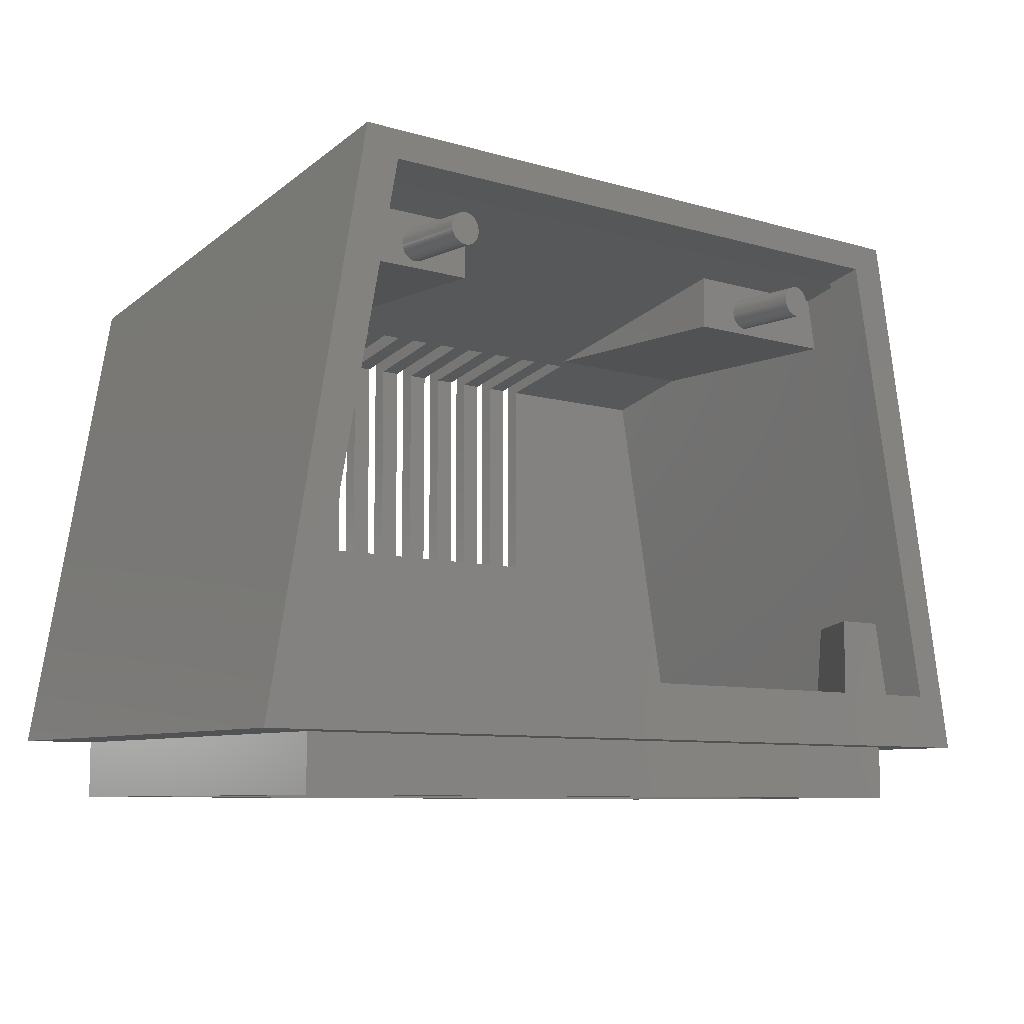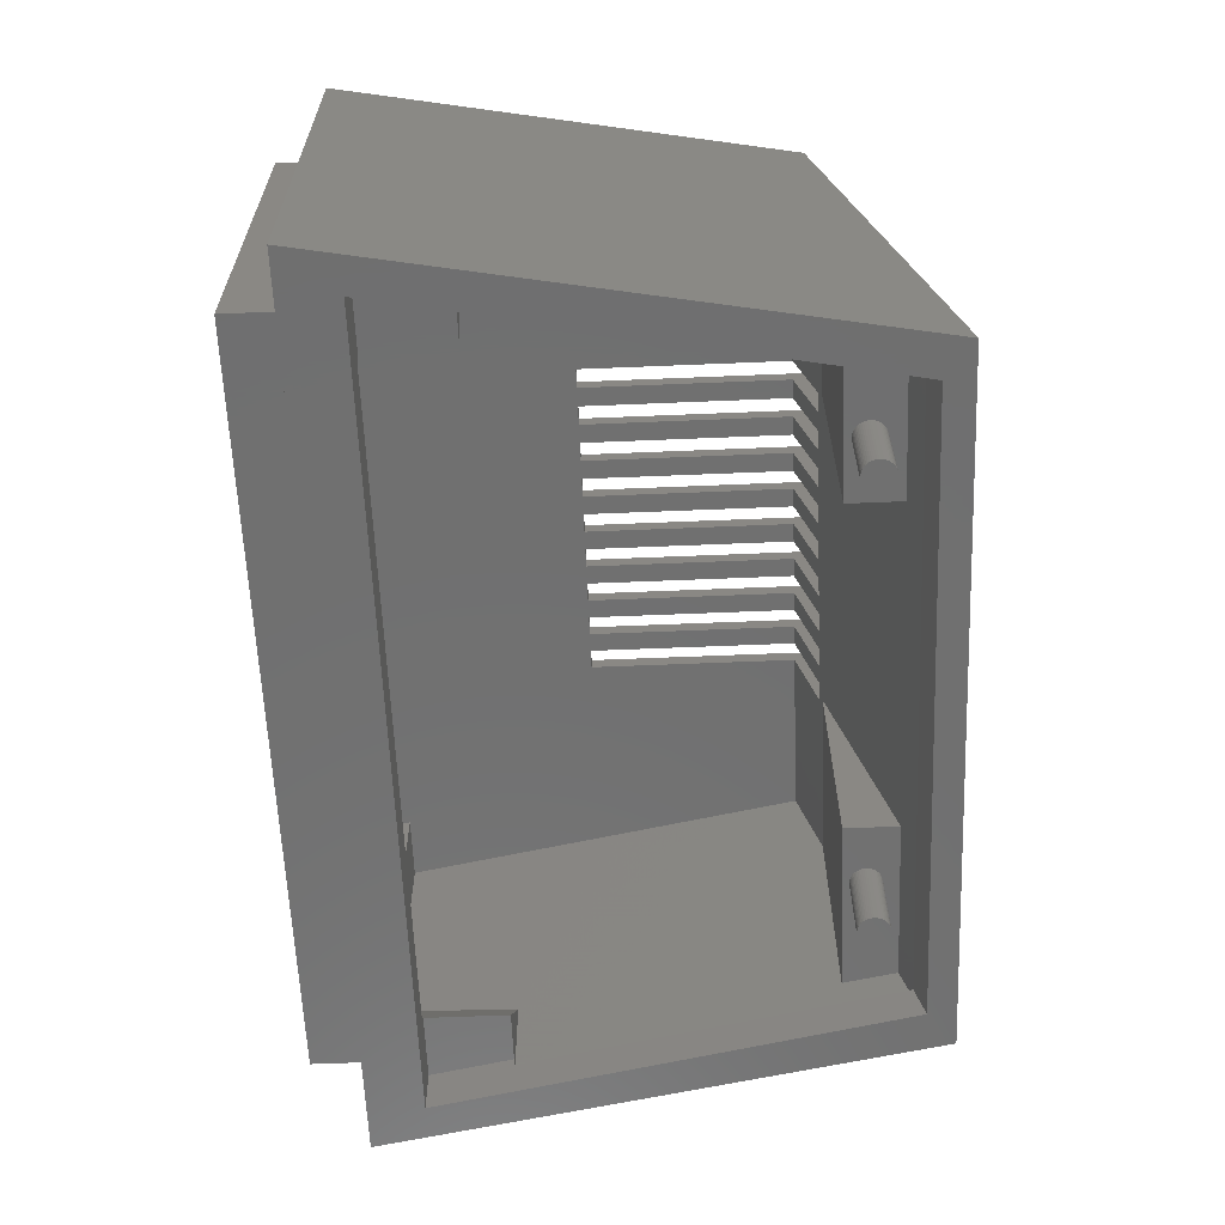
<metadata>
{"format":"stl","ext":"stl","renderer":"f3d","projection":"perspective","resolution":1024,"background":"white","views":[{"elev":-8.1,"azim":-39.4,"up":"+Z"},{"elev":-61.9,"azim":-87.6,"up":"+Y"}]}
</metadata>
<code>
# stl→obj: 397 verts, 830 faces
v -8.4 5 47.36
v -17.33 16.91 47.36
v -8.4 16.91 47.36
v -17.33 5 47.36
v 8.4 5 47.36
v 17.33 16.91 47.36
v 17.33 5 47.36
v 8.4 16.91 47.36
v -16.83 5 50.1
v -11.55 5 49.3
v -8.4 5 50.1
v -11.65 5 49.29
v -11.75 5 49.26
v -11.84 5 49.22
v -11.93 5 49.18
v -12.01 5 49.12
v -12.08 5 49.05
v -12.15 5 48.97
v -12.2 5 48.89
v -12.24 5 48.79
v -12.27 5 48.7
v -12.29 5 48.6
v -12.3 5 48.5
v -11.45 5 49.3
v -11.35 5 49.29
v -11.25 5 49.26
v -11.16 5 49.22
v -11.07 5 49.18
v -10.99 5 49.12
v -10.92 5 49.05
v -10.85 5 48.97
v -10.8 5 48.89
v -10.76 5 48.79
v -10.73 5 48.7
v -10.71 5 48.6
v -10.7 5 48.5
v 11.55 5 49.3
v 8.4 5 50.1
v 11.45 5 49.3
v 11.35 5 49.29
v 11.25 5 49.26
v 11.16 5 49.22
v 11.07 5 49.18
v 10.99 5 49.12
v 10.92 5 49.05
v 10.85 5 48.97
v 10.8 5 48.89
v 10.76 5 48.79
v 10.73 5 48.7
v 10.71 5 48.6
v 10.7 5 48.5
v 12.3 5 48.5
v 16.83 5 50.1
v 11.65 5 49.29
v 11.75 5 49.26
v 11.84 5 49.22
v 11.93 5 49.18
v 12.01 5 49.12
v 12.08 5 49.05
v 12.15 5 48.97
v 12.2 5 48.89
v 12.24 5 48.79
v 12.27 5 48.7
v 12.29 5 48.6
v -21.38 21.73 25.09
v -18.05 3 25.09
v -18.05 21.73 25.09
v -21.38 3 25.09
v 18.05 21.73 25.09
v 21.38 3 25.09
v 21.38 21.73 25.09
v 18.05 3 25.09
v -17.24 2.5 47.82
v -16.72 2.5 50.67
v -17.53 21.73 46.25
v -20.23 7.601 31.4
v -21.38 9.257 25.1
v -20.23 2.5 31.4
v -21.38 3 25.1
v 16.72 2.5 50.67
v 5.7 17.5 47.22
v 7.7 17.5 47.22
v 6.7 17.5 47.22
v 7.7 21.73 46.25
v 4.7 17.5 47.22
v 5.7 21.73 46.25
v 3.7 17.5 47.22
v 2.7 17.5 47.22
v 3.7 21.73 46.25
v 1.7 17.5 47.22
v 0.7 17.5 47.22
v 1.7 21.73 46.25
v -0.3 17.5 47.22
v -1.3 17.5 47.22
v -0.3 21.73 46.25
v -2.3 17.5 47.22
v -3.3 17.5 47.22
v -2.3 21.73 46.25
v -4.3 17.5 47.22
v -5.3 17.5 47.22
v -4.3 21.73 46.25
v -6.3 17.5 47.22
v -7.3 17.5 47.22
v -6.3 21.73 46.25
v -8.3 17.5 47.22
v 8.7 17.5 47.22
v 17.53 21.73 46.25
v 8.7 21.73 46.25
v 6.7 21.73 46.25
v 4.7 21.73 46.25
v 2.7 21.73 46.25
v 0.7 21.73 46.25
v -1.3 21.73 46.25
v -3.3 21.73 46.25
v -5.3 21.73 46.25
v -7.3 21.73 46.25
v -8.3 21.73 46.25
v 20.23 7.601 31.4
v 21.38 9.257 25.1
v 21.38 3 25.1
v 20.23 6.139 31.4
v 20.23 2.5 31.4
v -8.3 21.73 35.5
v -7.3 21.73 35.5
v -6.3 21.73 35.5
v -18.05 21.73 22.45
v -5.3 21.73 35.5
v -4.3 21.73 35.5
v -3.3 21.73 35.5
v -2.3 21.73 35.5
v -1.3 21.73 35.5
v -0.3 21.73 35.5
v 18.05 21.73 22.45
v 0.7 21.73 35.5
v 1.7 21.73 35.5
v 2.7 21.73 35.5
v 3.7 21.73 35.5
v 4.7 21.73 35.5
v 5.7 21.73 35.5
v 6.7 21.73 35.5
v 7.7 21.73 35.5
v 8.7 21.73 35.5
v 18.05 3 22.45
v -18.05 3 22.45
v 17.5 4.5 22.45
v 17.5 20.5 22.45
v -17.5 20.5 22.45
v -17.5 4.5 22.45
v 15.97 2.5 50.53
v 16.82 2.5 46.16
v 19.66 2.5 31.4
v -15.97 2.5 50.53
v -19.63 2.5 31.56
v -19.66 2.5 31.4
v 16.7 2.5 25.52
v -16.7 2.5 27.2
v 16.7 2.5 27.2
v -16.7 2.5 25.52
v 17.05 3 25.52
v -17.05 3 25.52
v -17.05 3 25.1
v 17.05 3 25.1
v -17.01 2.95 27.2
v -17.01 2.95 31.4
v -19.66 2.95 31.4
v -19.66 2.517 31.4
v 17.01 2.95 31.4
v 19.66 2.95 31.4
v 17.01 2.95 27.2
v -17.66 0.5 52.35
v -15.89 0.5 50.94
v 17.66 0.5 52.35
v -20.47 0.5 27.2
v -22.75 0.5 24.4
v 20.47 0.5 27.2
v 15.89 0.5 50.94
v 22.75 0.5 24.4
v 19.2 2.5 24.4
v 22.75 22.5 24.4
v -19.2 2.5 24.4
v -22.75 22.5 24.4
v -19.2 22.5 24.4
v 19.2 22.5 24.4
v -18.65 22.5 46.92
v -6.3 22.5 46.92
v -7.3 22.5 46.92
v -6.3 17.5 48.15
v -4.3 22.5 46.92
v -5.3 22.5 46.92
v -4.3 17.5 48.15
v -2.3 22.5 46.92
v -3.3 22.5 46.92
v -2.3 17.5 48.15
v -0.3 22.5 46.92
v -1.3 22.5 46.92
v -0.3 17.5 48.15
v 1.7 22.5 46.92
v 0.7 22.5 46.92
v 1.7 17.5 48.15
v 3.7 22.5 46.92
v 2.7 22.5 46.92
v 3.7 17.5 48.15
v 5.7 22.5 46.92
v 4.7 22.5 46.92
v 5.7 17.5 48.15
v 7.7 22.5 46.92
v 6.7 22.5 46.92
v 7.7 17.5 48.15
v 8.7 17.5 48.15
v 18.65 22.5 46.92
v 8.7 22.5 46.92
v 6.7 17.5 48.15
v 4.7 17.5 48.15
v 2.7 17.5 48.15
v 0.7 17.5 48.15
v -1.3 17.5 48.15
v -3.3 17.5 48.15
v -5.3 17.5 48.15
v -7.3 17.5 48.15
v -8.3 17.5 48.15
v -8.3 22.5 46.92
v -20.47 2.95 27.2
v 20.47 2.95 27.2
v 8.7 22.5 35.5
v 7.7 22.5 35.5
v 6.7 22.5 35.5
v 19.2 22.5 21.6
v 5.7 22.5 35.5
v 4.7 22.5 35.5
v 3.7 22.5 35.5
v 2.7 22.5 35.5
v 1.7 22.5 35.5
v 0.7 22.5 35.5
v -0.3 22.5 35.5
v -19.2 22.5 21.6
v -1.3 22.5 35.5
v -2.3 22.5 35.5
v -3.3 22.5 35.5
v -4.3 22.5 35.5
v -5.3 22.5 35.5
v -6.3 22.5 35.5
v -7.3 22.5 35.5
v -8.3 22.5 35.5
v 19.2 2.5 21.6
v -19.2 2.5 21.6
v 17.5 4.5 21.6
v -17.5 4.5 21.6
v -17.5 20.5 21.6
v 17.5 20.5 21.6
v -10.8 1 48.89
v -10.76 1 48.79
v -10.85 1 48.97
v -11.16 1 49.22
v -11.25 1 49.26
v -11.75 1 49.26
v -11.84 1 49.22
v -12.24 1 48.79
v -12.2 1 48.89
v -10.71 1 48.4
v -10.73 5 48.3
v -10.71 5 48.4
v -10.73 1 48.3
v -11.16 1 47.78
v -11.07 5 47.82
v -11.07 1 47.82
v -11.16 5 47.78
v -10.92 1 49.05
v -10.99 1 49.12
v -11.35 1 49.29
v -11.45 1 49.3
v -11.07 1 49.18
v -12.3 1 48.5
v -12.29 1 48.6
v -12.27 1 48.7
v -12.15 1 48.97
v -12.08 1 49.05
v -11.93 1 49.18
v -12.01 1 49.12
v -10.99 1 47.88
v -10.92 5 47.95
v -10.92 1 47.95
v -10.99 5 47.88
v -10.76 5 48.21
v -10.76 1 48.21
v -11.65 1 47.71
v -11.55 5 47.7
v -11.55 1 47.7
v -11.65 5 47.71
v -10.73 1 48.7
v -10.71 1 48.6
v -11.55 1 49.3
v -11.65 1 49.29
v -10.7 1 48.5
v -12.29 1 48.4
v -12.27 1 48.3
v -12.24 1 48.21
v -12.2 1 48.11
v -10.8 1 48.11
v -12.15 1 48.03
v -10.85 1 48.03
v -12.08 1 47.95
v -12.01 1 47.88
v -11.93 1 47.82
v -11.84 1 47.78
v -11.75 1 47.74
v -11.25 1 47.74
v -11.35 1 47.71
v -11.45 1 47.7
v -10.85 5 48.03
v -10.8 5 48.11
v -11.75 5 47.74
v -12.29 5 48.4
v -12.27 5 48.3
v -11.84 5 47.78
v -12.24 5 48.21
v -12.2 5 48.11
v -12.15 5 48.03
v -12.08 5 47.95
v -12.01 5 47.88
v -11.93 5 47.82
v -11.25 5 47.74
v -11.35 5 47.71
v -11.45 5 47.7
v 12.2 1 48.89
v 12.24 1 48.79
v 12.15 1 48.97
v 11.84 1 49.22
v 11.75 1 49.26
v 11.25 1 49.26
v 11.16 1 49.22
v 10.76 1 48.79
v 10.8 1 48.89
v 12.29 1 48.4
v 12.27 5 48.3
v 12.29 5 48.4
v 12.27 1 48.3
v 11.84 1 47.78
v 11.93 5 47.82
v 11.93 1 47.82
v 11.84 5 47.78
v 12.08 1 49.05
v 12.01 1 49.12
v 11.65 1 49.29
v 11.55 1 49.3
v 11.93 1 49.18
v 10.7 1 48.5
v 10.71 1 48.6
v 10.73 1 48.7
v 10.85 1 48.97
v 10.92 1 49.05
v 11.07 1 49.18
v 10.99 1 49.12
v 12.24 5 48.21
v 12.24 1 48.21
v 11.35 1 47.71
v 11.45 5 47.7
v 11.45 1 47.7
v 11.35 5 47.71
v 12.27 1 48.7
v 11.45 1 49.3
v 11.35 1 49.29
v 12.29 1 48.6
v 12.3 1 48.5
v 10.71 1 48.4
v 10.73 1 48.3
v 10.76 1 48.21
v 10.8 1 48.11
v 12.2 1 48.11
v 10.85 1 48.03
v 12.15 1 48.03
v 10.92 1 47.95
v 12.08 1 47.95
v 10.99 1 47.88
v 12.01 1 47.88
v 11.07 1 47.82
v 11.16 1 47.78
v 11.25 1 47.74
v 11.75 1 47.74
v 11.65 1 47.71
v 11.55 1 47.7
v 12.15 5 48.03
v 12.2 5 48.11
v 11.25 5 47.74
v 10.71 5 48.4
v 10.73 5 48.3
v 11.16 5 47.78
v 10.76 5 48.21
v 10.8 5 48.11
v 10.85 5 48.03
v 12.08 5 47.95
v 10.92 5 47.95
v 12.01 5 47.88
v 10.99 5 47.88
v 11.07 5 47.82
v 11.75 5 47.74
v 11.65 5 47.71
v 11.55 5 47.7
f 1 2 3
f 2 1 4
f 5 6 7
f 6 5 8
f 9 10 11
f 9 12 10
f 9 13 12
f 9 14 13
f 9 15 14
f 9 16 15
f 9 17 16
f 9 18 17
f 9 19 18
f 9 20 19
f 9 21 20
f 9 22 21
f 9 23 22
f 1 23 4
f 4 23 9
f 24 11 10
f 25 11 24
f 26 11 25
f 27 11 26
f 28 11 27
f 29 11 28
f 30 11 29
f 31 11 30
f 32 11 31
f 33 11 32
f 34 11 33
f 35 11 34
f 1 35 36
f 35 1 11
f 23 1 36
f 37 38 39
f 38 40 39
f 38 41 40
f 38 42 41
f 38 43 42
f 38 44 43
f 38 45 44
f 38 46 45
f 38 47 46
f 38 48 47
f 38 49 48
f 38 50 49
f 5 50 38
f 51 5 52
f 50 5 51
f 38 37 53
f 54 53 37
f 55 53 54
f 56 53 55
f 57 53 56
f 58 53 57
f 59 53 58
f 60 53 59
f 61 53 60
f 62 53 61
f 63 53 62
f 64 53 63
f 52 53 64
f 52 7 53
f 7 52 5
f 3 11 1
f 38 8 5
f 65 66 67
f 66 65 68
f 69 70 71
f 70 69 72
f 73 9 74
f 2 65 75
f 4 65 2
f 9 73 4
f 4 73 65
f 65 76 77
f 73 76 65
f 76 73 78
f 68 77 79
f 77 68 65
f 80 38 53
f 81 8 38
f 82 83 84
f 8 83 82
f 8 81 83
f 81 85 86
f 38 85 81
f 38 87 85
f 87 88 89
f 38 88 87
f 38 90 88
f 90 91 92
f 38 91 90
f 38 93 91
f 93 94 95
f 11 93 38
f 93 11 94
f 96 97 98
f 94 11 96
f 96 11 97
f 99 100 101
f 97 11 99
f 99 11 100
f 102 103 104
f 3 100 11
f 100 3 102
f 103 3 105
f 102 3 103
f 80 11 38
f 74 11 80
f 11 74 9
f 8 106 6
f 106 8 82
f 106 107 6
f 107 106 108
f 84 83 109
f 86 85 110
f 89 88 111
f 92 91 112
f 95 94 113
f 98 97 114
f 101 100 115
f 104 103 116
f 2 105 3
f 75 105 2
f 105 75 117
f 118 71 119
f 70 119 71
f 119 70 120
f 71 118 107
f 107 118 121
f 121 6 107
f 121 7 6
f 122 7 121
f 80 7 122
f 7 80 53
f 75 123 117
f 67 124 123
f 124 67 125
f 126 125 67
f 127 126 128
f 128 126 129
f 129 126 130
f 130 126 131
f 131 126 132
f 133 132 126
f 132 133 134
f 134 133 135
f 135 133 136
f 136 133 137
f 137 133 138
f 138 133 139
f 139 133 140
f 75 67 123
f 67 75 65
f 124 104 116
f 104 124 125
f 127 101 115
f 101 127 128
f 129 98 114
f 98 129 130
f 131 95 113
f 95 131 132
f 134 92 112
f 92 134 135
f 136 89 111
f 89 136 137
f 138 86 110
f 86 138 139
f 140 84 109
f 84 140 141
f 142 107 108
f 125 126 127
f 69 140 133
f 69 107 142
f 107 69 71
f 140 69 141
f 141 69 142
f 143 69 133
f 69 143 72
f 66 126 67
f 126 66 144
f 145 133 146
f 133 147 146
f 147 126 148
f 126 147 133
f 133 145 143
f 148 143 145
f 148 144 143
f 144 148 126
f 80 149 74
f 80 150 149
f 122 150 80
f 150 122 151
f 152 74 149
f 152 73 74
f 153 73 152
f 78 153 154
f 153 78 73
f 155 156 157
f 156 155 158
f 159 158 155
f 158 159 160
f 144 161 143
f 161 144 66
f 72 162 120
f 143 162 72
f 72 120 70
f 162 143 161
f 161 66 79
f 79 66 68
f 162 160 159
f 160 162 161
f 163 76 164
f 76 163 160
f 158 163 156
f 163 158 160
f 160 77 76
f 77 160 161
f 76 165 164
f 78 165 76
f 165 78 166
f 166 78 154
f 161 79 77
f 167 121 118
f 121 167 168
f 168 122 121
f 122 168 151
f 155 169 159
f 169 155 157
f 159 119 162
f 169 119 159
f 119 169 118
f 118 169 167
f 120 162 119
f 170 171 172
f 170 173 171
f 173 174 175
f 174 173 170
f 176 172 171
f 175 172 176
f 175 177 172
f 177 175 174
f 177 178 179
f 177 180 178
f 174 180 177
f 181 180 174
f 180 181 182
f 179 178 183
f 170 184 181
f 170 181 174
f 185 186 187
f 188 189 190
f 191 192 193
f 194 195 196
f 197 198 199
f 200 201 202
f 203 204 205
f 206 207 208
f 209 210 211
f 210 209 172
f 208 172 209
f 212 208 207
f 212 172 208
f 205 172 212
f 213 205 204
f 213 172 205
f 202 172 213
f 214 202 201
f 214 172 202
f 199 172 214
f 215 199 198
f 215 172 199
f 196 172 215
f 216 196 195
f 170 196 216
f 170 216 193
f 217 193 192
f 170 193 217
f 170 217 190
f 218 190 189
f 170 190 218
f 170 218 187
f 219 187 186
f 170 187 219
f 170 219 220
f 196 170 172
f 184 220 221
f 220 184 170
f 177 179 210
f 177 210 172
f 173 153 171
f 154 222 166
f 154 173 222
f 153 173 154
f 152 171 153
f 165 166 222
f 169 175 223
f 157 175 169
f 156 175 157
f 173 163 222
f 156 173 175
f 163 173 156
f 176 150 175
f 150 176 149
f 223 151 168
f 151 175 150
f 175 151 223
f 171 149 176
f 149 171 152
f 210 224 211
f 183 225 224
f 225 183 226
f 227 226 183
f 228 227 229
f 229 227 230
f 230 227 231
f 231 227 232
f 232 227 233
f 233 227 234
f 235 234 227
f 234 235 236
f 236 235 237
f 237 235 238
f 238 235 239
f 239 235 240
f 240 235 241
f 210 183 224
f 183 210 179
f 225 207 206
f 207 225 226
f 228 204 203
f 204 228 229
f 230 201 200
f 201 230 231
f 232 198 197
f 198 232 233
f 234 195 194
f 195 234 236
f 237 192 191
f 192 237 238
f 239 189 188
f 189 239 240
f 241 186 185
f 186 241 242
f 243 184 221
f 226 227 228
f 241 235 242
f 182 184 243
f 184 182 181
f 182 242 235
f 242 182 243
f 178 227 183
f 227 178 244
f 245 178 180
f 178 245 244
f 245 182 235
f 182 245 180
f 163 165 222
f 165 163 164
f 169 168 167
f 168 169 223
f 244 246 227
f 244 247 246
f 247 245 248
f 245 247 244
f 249 227 246
f 248 227 249
f 248 235 227
f 235 248 245
f 194 95 234
f 196 95 194
f 95 196 93
f 234 95 132
f 112 233 134
f 233 112 198
f 215 112 91
f 112 215 198
f 234 134 233
f 134 234 132
f 91 196 215
f 196 91 93
f 197 92 232
f 199 92 197
f 92 199 90
f 232 92 135
f 111 231 136
f 231 111 201
f 214 111 88
f 111 214 201
f 232 136 231
f 136 232 135
f 88 199 214
f 199 88 90
f 191 98 237
f 193 98 191
f 98 193 96
f 237 98 130
f 113 236 131
f 236 113 195
f 216 113 94
f 113 216 195
f 237 131 236
f 131 237 130
f 94 193 216
f 193 94 96
f 200 89 230
f 202 89 200
f 89 202 87
f 230 89 137
f 110 229 138
f 229 110 204
f 213 110 85
f 110 213 204
f 230 138 229
f 138 230 137
f 85 202 213
f 202 85 87
f 188 101 239
f 190 101 188
f 101 190 99
f 239 101 128
f 114 238 129
f 238 114 192
f 217 114 97
f 114 217 192
f 239 129 238
f 129 239 128
f 97 190 217
f 190 97 99
f 203 86 228
f 205 86 203
f 86 205 81
f 228 86 139
f 109 226 140
f 226 109 207
f 212 109 83
f 109 212 207
f 228 140 226
f 140 228 139
f 83 205 212
f 205 83 81
f 185 104 241
f 187 104 185
f 104 187 102
f 241 104 125
f 115 240 127
f 240 115 189
f 218 115 100
f 115 218 189
f 241 127 240
f 127 241 125
f 100 187 218
f 187 100 102
f 206 84 225
f 208 84 206
f 84 208 82
f 225 84 141
f 108 224 142
f 224 108 211
f 209 108 106
f 108 209 211
f 225 142 224
f 142 225 141
f 106 208 209
f 208 106 82
f 221 117 243
f 220 117 221
f 117 220 105
f 243 117 123
f 116 242 124
f 242 116 186
f 219 116 103
f 116 219 186
f 243 124 242
f 124 243 123
f 103 220 219
f 220 103 105
f 148 248 147
f 248 148 247
f 246 146 249
f 146 246 145
f 248 146 147
f 146 248 249
f 246 148 145
f 148 246 247
f 250 33 32
f 33 250 251
f 252 32 31
f 32 252 250
f 26 253 27
f 253 26 254
f 14 255 13
f 255 14 256
f 257 19 20
f 19 257 258
f 259 260 261
f 260 259 262
f 263 264 265
f 264 263 266
f 29 267 30
f 267 29 268
f 24 269 25
f 269 24 270
f 28 268 29
f 268 28 271
f 272 22 23
f 22 272 273
f 273 21 22
f 21 273 274
f 275 17 18
f 17 275 276
f 15 256 14
f 256 15 277
f 16 277 15
f 277 16 278
f 279 280 281
f 280 279 282
f 262 283 260
f 283 262 284
f 285 286 287
f 286 285 288
f 289 35 34
f 35 289 290
f 251 34 33
f 34 251 289
f 267 31 30
f 31 267 252
f 10 270 24
f 270 10 291
f 25 254 26
f 254 25 269
f 292 270 291
f 292 269 270
f 255 269 292
f 255 254 269
f 256 254 255
f 256 253 254
f 277 253 256
f 277 271 253
f 278 271 277
f 278 268 271
f 276 268 278
f 276 267 268
f 275 267 276
f 275 252 267
f 258 252 275
f 258 250 252
f 257 250 258
f 257 251 250
f 274 251 257
f 274 289 251
f 273 289 274
f 273 290 289
f 272 290 273
f 272 293 290
f 294 293 272
f 294 259 293
f 295 259 294
f 295 262 259
f 296 262 295
f 296 284 262
f 297 284 296
f 297 298 284
f 299 298 297
f 299 300 298
f 301 300 299
f 301 281 300
f 302 281 301
f 302 279 281
f 303 279 302
f 303 265 279
f 304 265 303
f 304 263 265
f 305 263 304
f 305 306 263
f 285 306 305
f 285 307 306
f 287 307 285
f 307 287 308
f 12 291 10
f 291 12 292
f 13 292 12
f 292 13 255
f 17 278 16
f 278 17 276
f 290 36 35
f 36 290 293
f 298 309 310
f 309 298 300
f 284 310 283
f 310 284 298
f 305 288 285
f 288 305 311
f 294 23 312
f 23 294 272
f 295 312 313
f 312 295 294
f 27 271 28
f 271 27 253
f 274 20 21
f 20 274 257
f 258 18 19
f 18 258 275
f 293 261 36
f 261 293 259
f 304 311 305
f 311 304 314
f 261 23 36
f 261 312 23
f 260 312 261
f 260 313 312
f 283 313 260
f 283 315 313
f 310 315 283
f 310 316 315
f 309 316 310
f 309 317 316
f 280 317 309
f 280 318 317
f 282 318 280
f 282 319 318
f 264 319 282
f 264 320 319
f 266 320 264
f 266 314 320
f 321 314 266
f 321 311 314
f 322 311 321
f 322 288 311
f 323 288 322
f 288 323 286
f 296 313 315
f 313 296 295
f 301 317 318
f 317 301 299
f 308 322 307
f 322 308 323
f 306 266 263
f 266 306 321
f 307 321 306
f 321 307 322
f 300 280 309
f 280 300 281
f 265 282 279
f 282 265 264
f 301 319 302
f 319 301 318
f 287 323 308
f 323 287 286
f 302 320 303
f 320 302 319
f 303 314 304
f 314 303 320
f 299 316 317
f 316 299 297
f 297 315 316
f 315 297 296
f 324 62 61
f 62 324 325
f 326 61 60
f 61 326 324
f 55 327 56
f 327 55 328
f 42 329 41
f 329 42 330
f 331 47 48
f 47 331 332
f 333 334 335
f 334 333 336
f 337 338 339
f 338 337 340
f 58 341 59
f 341 58 342
f 37 343 54
f 343 37 344
f 57 342 58
f 342 57 345
f 346 50 51
f 50 346 347
f 347 49 50
f 49 347 348
f 349 45 46
f 45 349 350
f 43 330 42
f 330 43 351
f 44 351 43
f 351 44 352
f 336 353 334
f 353 336 354
f 355 356 357
f 356 355 358
f 325 63 62
f 63 325 359
f 341 60 59
f 60 341 326
f 39 344 37
f 344 39 360
f 54 328 55
f 328 54 343
f 56 345 57
f 345 56 327
f 361 344 360
f 361 343 344
f 329 343 361
f 329 328 343
f 330 328 329
f 330 327 328
f 351 327 330
f 351 345 327
f 352 345 351
f 352 342 345
f 350 342 352
f 350 341 342
f 349 341 350
f 349 326 341
f 332 326 349
f 332 324 326
f 331 324 332
f 331 325 324
f 348 325 331
f 348 359 325
f 347 359 348
f 347 362 359
f 346 362 347
f 346 363 362
f 364 363 346
f 364 333 363
f 365 333 364
f 365 336 333
f 366 336 365
f 366 354 336
f 367 354 366
f 367 368 354
f 369 368 367
f 369 370 368
f 371 370 369
f 371 372 370
f 373 372 371
f 373 374 372
f 375 374 373
f 375 339 374
f 376 339 375
f 376 337 339
f 377 337 376
f 377 378 337
f 355 378 377
f 355 379 378
f 357 379 355
f 379 357 380
f 332 46 47
f 46 332 349
f 40 360 39
f 360 40 361
f 41 361 40
f 361 41 329
f 45 352 44
f 352 45 350
f 362 52 64
f 52 362 363
f 368 381 382
f 381 368 370
f 354 382 353
f 382 354 368
f 377 358 355
f 358 377 383
f 364 51 384
f 51 364 346
f 365 384 385
f 384 365 364
f 359 64 63
f 64 359 362
f 348 48 49
f 48 348 331
f 363 335 52
f 335 363 333
f 376 383 377
f 383 376 386
f 335 51 52
f 335 384 51
f 334 384 335
f 334 385 384
f 353 385 334
f 353 387 385
f 382 387 353
f 382 388 387
f 381 388 382
f 381 389 388
f 390 389 381
f 390 391 389
f 392 391 390
f 392 393 391
f 338 393 392
f 338 394 393
f 340 394 338
f 340 386 394
f 395 386 340
f 395 383 386
f 396 383 395
f 396 358 383
f 397 358 396
f 358 397 356
f 366 385 387
f 385 366 365
f 371 389 391
f 389 371 369
f 380 396 379
f 396 380 397
f 378 340 337
f 340 378 395
f 379 395 378
f 395 379 396
f 370 390 381
f 390 370 372
f 339 392 374
f 392 339 338
f 371 393 373
f 393 371 391
f 357 397 380
f 397 357 356
f 373 394 375
f 394 373 393
f 375 386 376
f 386 375 394
f 369 388 389
f 388 369 367
f 367 387 388
f 387 367 366
f 374 390 372
f 390 374 392

</code>
